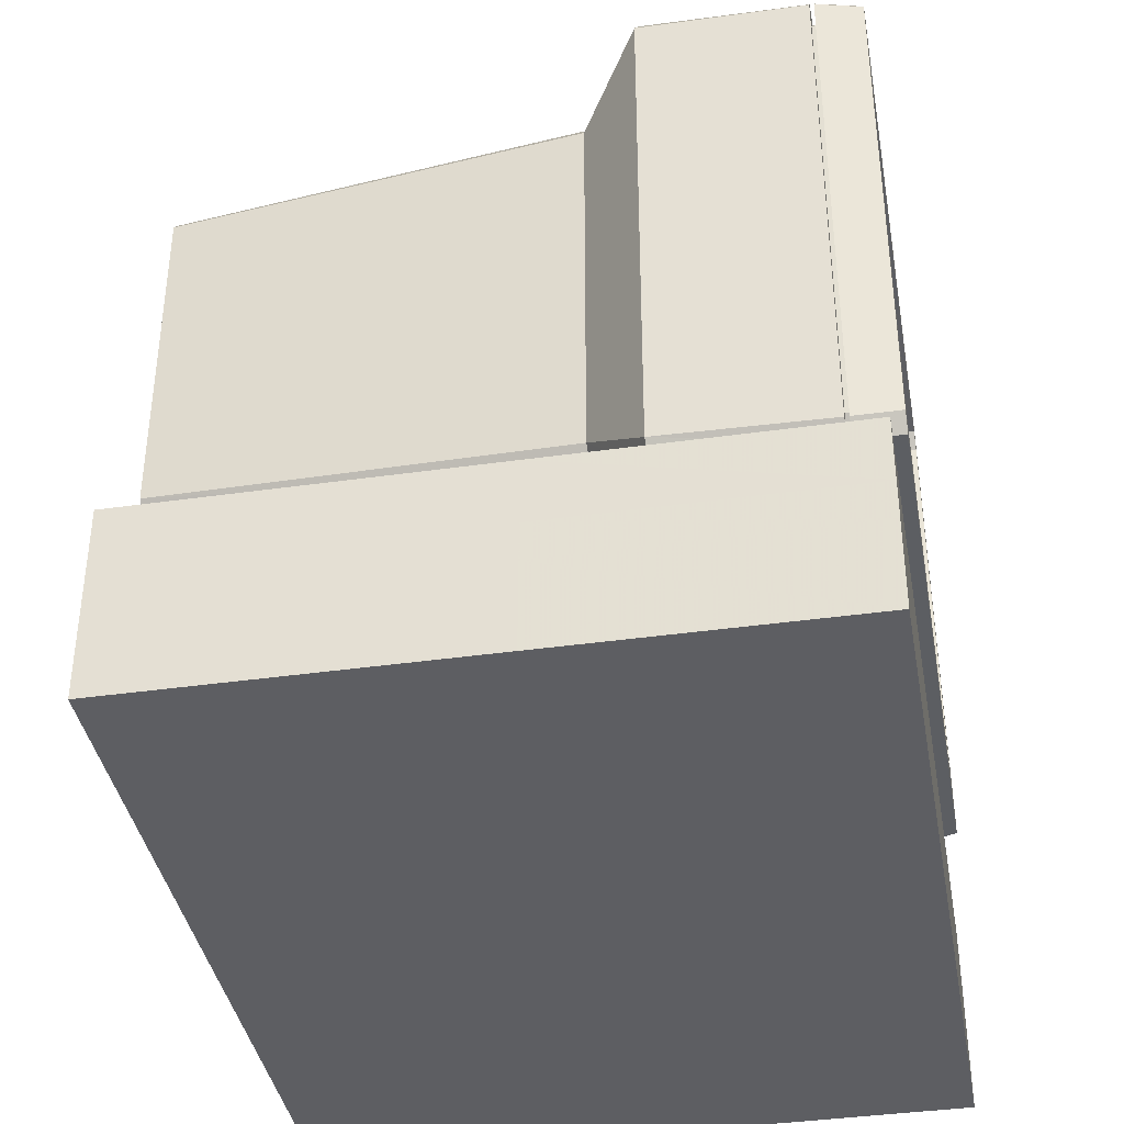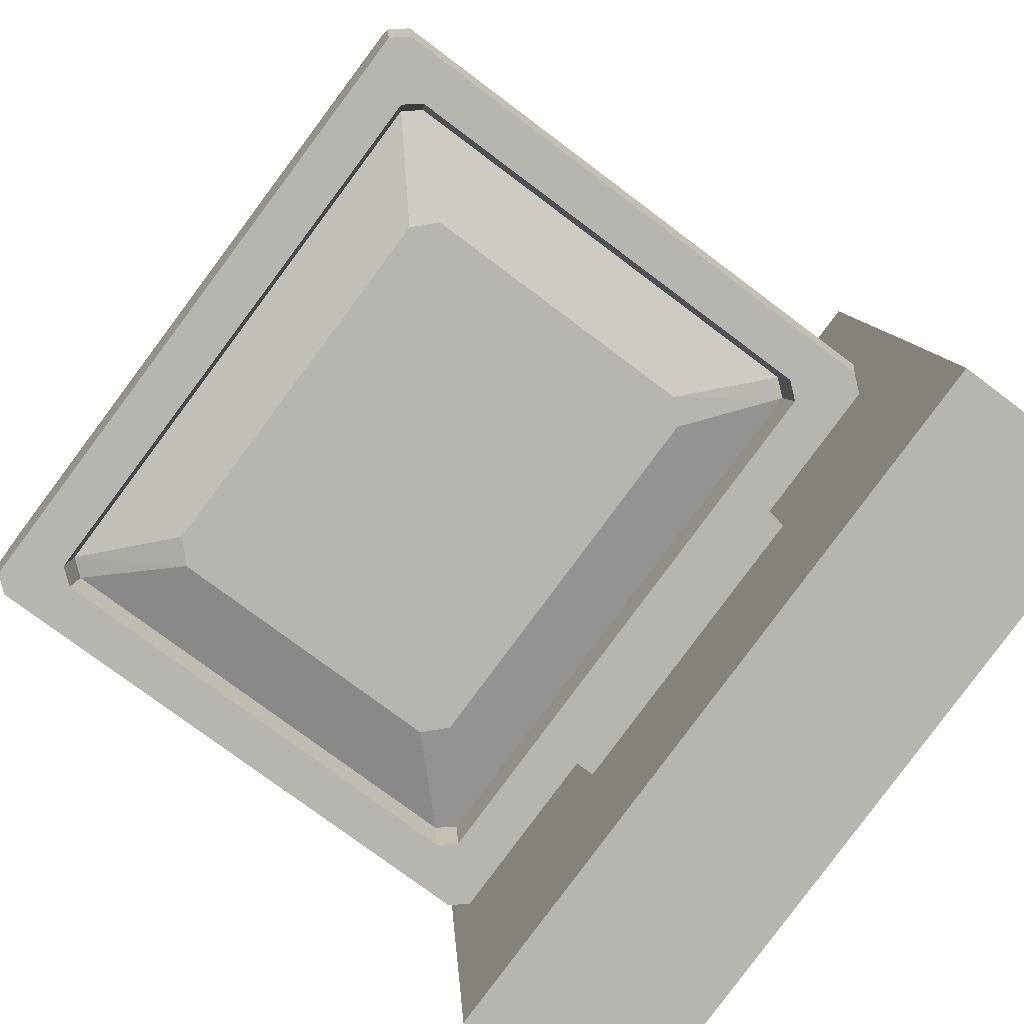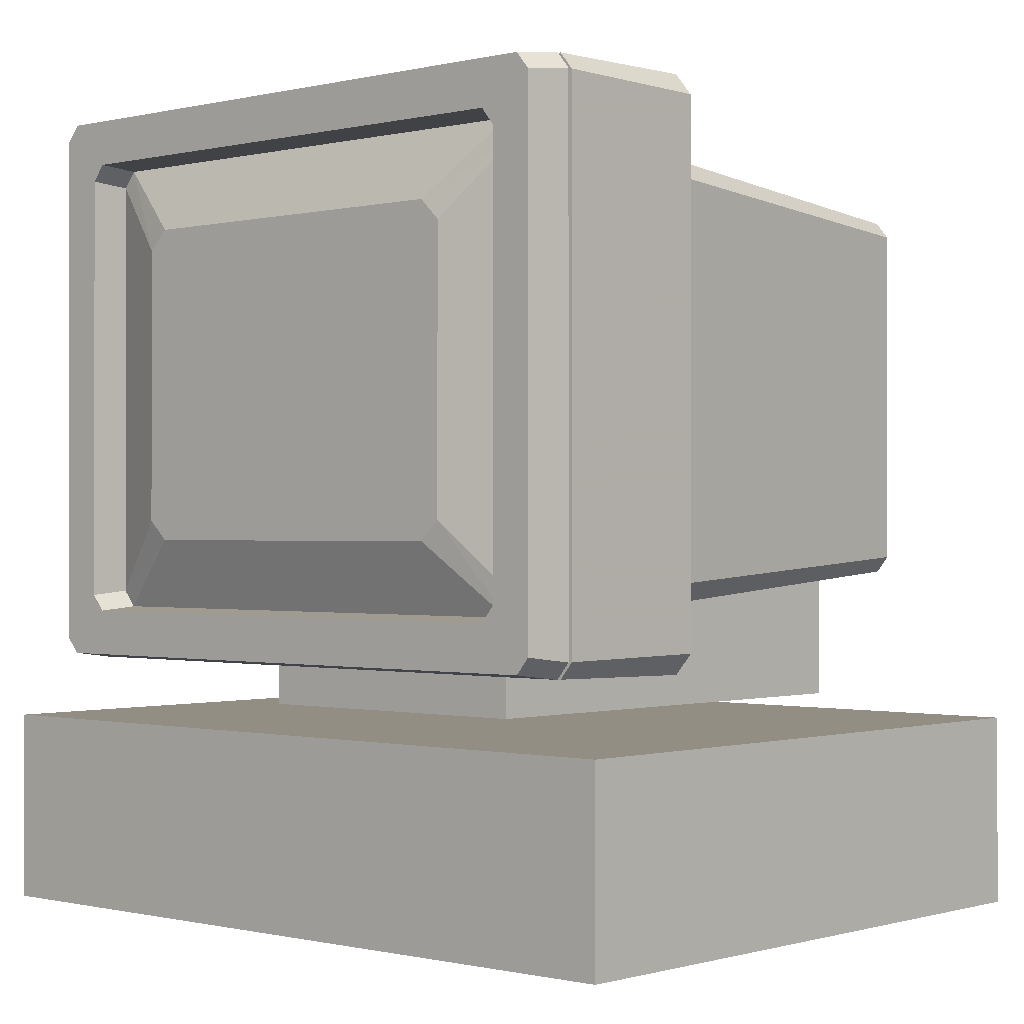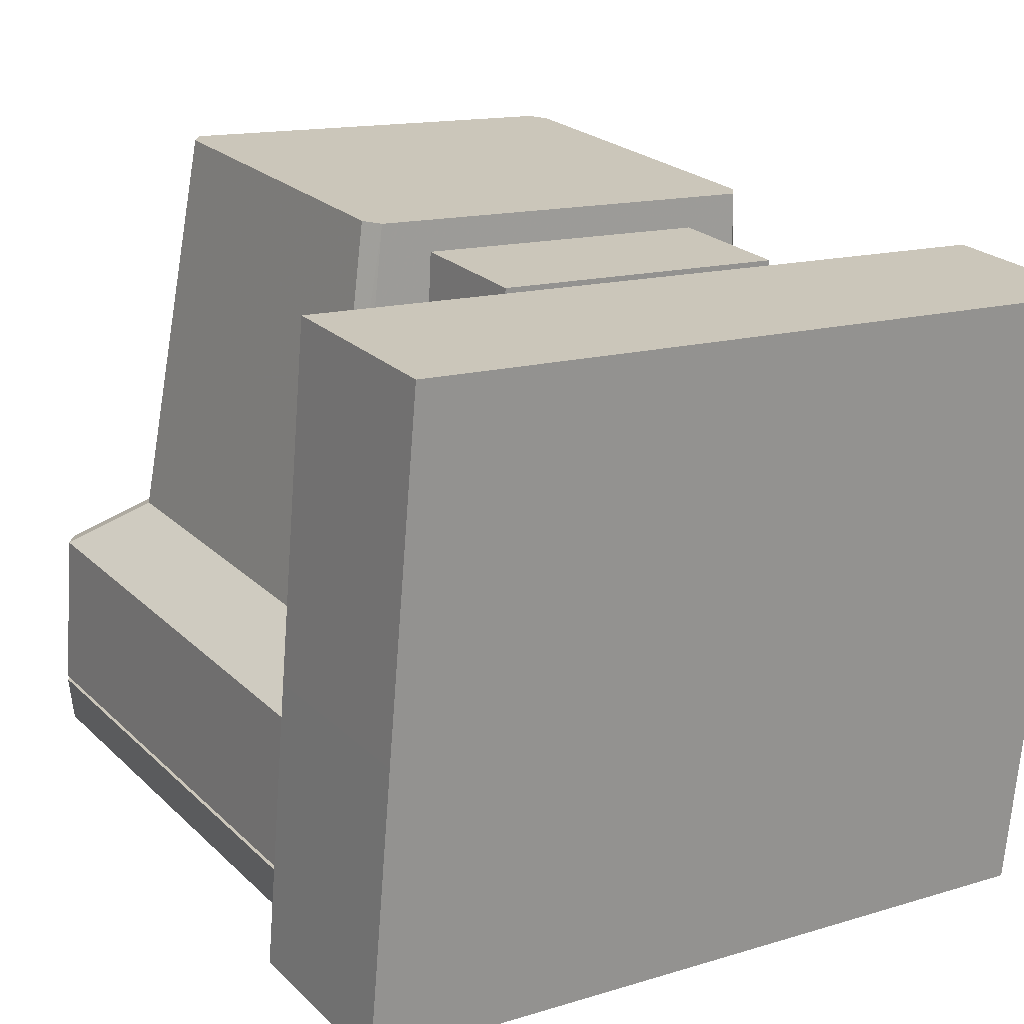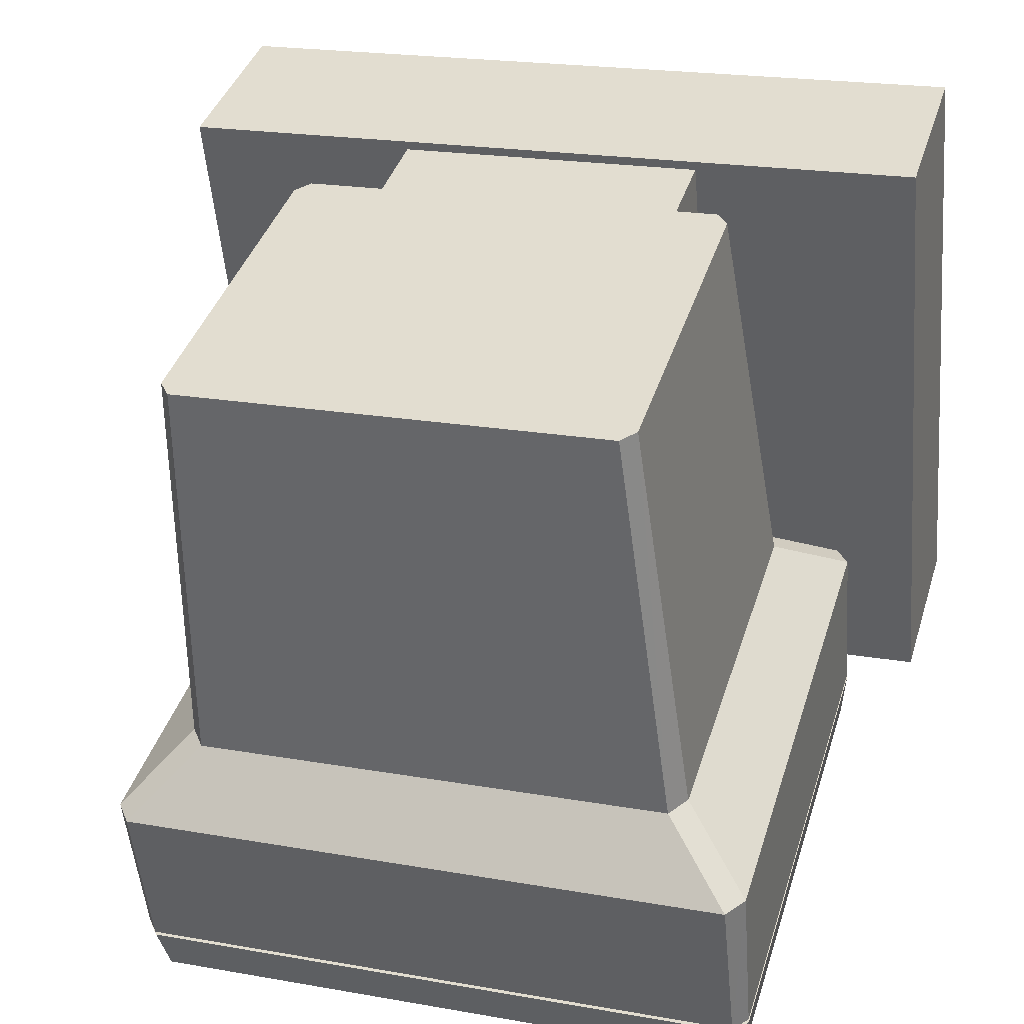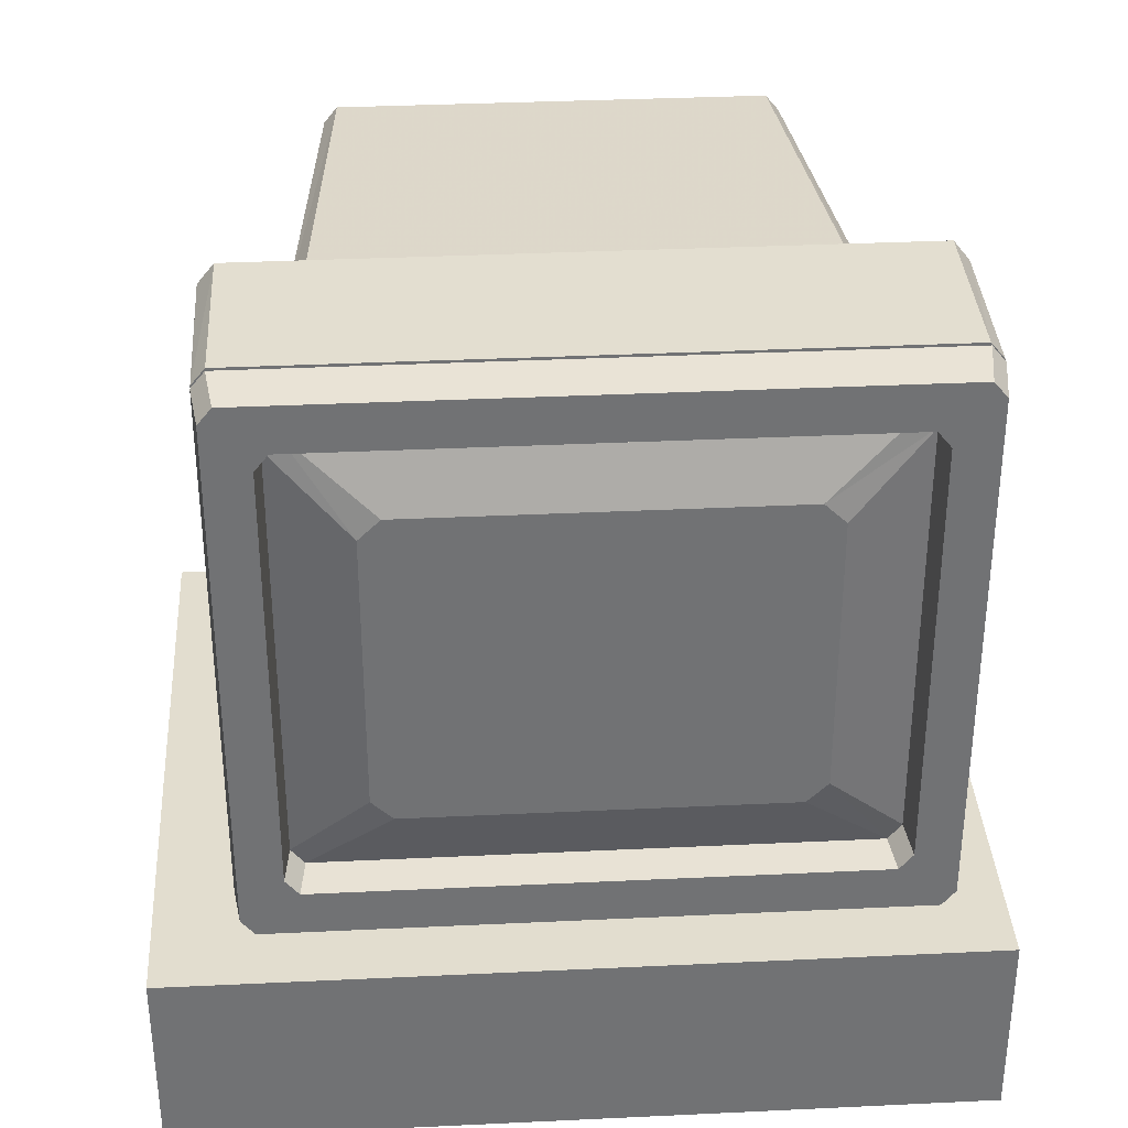
<metadata>
{"format":"obj","ext":"obj","renderer":"f3d","projection":"perspective","resolution":1024,"background":"white","views":[{"elev":-38.9,"azim":105.3,"up":"+Y"},{"elev":-76.5,"azim":-126.9,"up":"+Z"},{"elev":-0.4,"azim":-132.8,"up":"+Y"},{"elev":23.6,"azim":-33.5,"up":"+Z"},{"elev":39.0,"azim":-163.4,"up":"+Z"},{"elev":34.8,"azim":-178.4,"up":"+Y"}]}
</metadata>
<code>
v  -1.029 -3.366 2.119
v  -1.237 -3.366 -0.1122
v  1.196 -3.366 -0.3358
v  1.399 -2.566 1.896
v  1.399 -2.154 1.896
v  -1.029 -2.154 2.119
v  2.741 -2.566 1.774
v  2.539 -2.566 -0.4582
v  2.367 -2.566 -2.326
v  1.025 -2.566 -2.204
v  -1.409 -2.566 -1.98
v  -1.409 -2.154 -1.98
v  -2.228 -2.566 2.23
v  -2.228 -2.154 2.23
v  -2.436 -2.154 -0.001254
v  -1.237 -2.154 -0.1122
v  1.196 -2.154 -0.3358
v  -2.608 -2.566 -1.869
v  -2.436 -2.566 -0.001254
v  1.025 -3.366 -2.204
v  2.741 -2.154 1.774
v  2.539 -2.154 -0.4582
v  2.367 -2.154 -2.326
v  1.025 -2.154 -2.204
v  2.539 -3.366 -0.4582
v  2.741 -3.366 1.774
v  1.399 -3.366 1.896
v  -1.029 -2.566 2.119
v  -2.436 -3.366 -0.001254
v  -2.608 -3.366 -1.869
v  -1.409 -3.366 -1.98
v  -2.608 -2.154 -1.869
v  -1.409 -2.81 -1.98
v  -2.608 -2.81 -1.869
v  -2.436 -2.81 -0.001254
v  -2.228 -2.81 2.23
v  -1.029 -2.81 2.119
v  1.399 -2.81 1.896
v  2.741 -2.81 1.774
v  2.539 -2.81 -0.4582
v  2.367 -2.81 -2.326
v  1.025 -2.81 -2.204
v  -2.228 -3.366 2.23
v  2.367 -3.366 -2.326
o cpu
g cpu
f 1 2 3
f 4 5 6
f 7 8 9
f 10 11 12
f 13 14 15
f 12 16 17
f 18 19 15
f 20 3 2
f 21 5 4
f 22 17 5
f 23 24 17
f 9 10 24
f 25 3 20
f 26 27 3
f 15 16 12
f 14 6 16
f 13 28 6
f 29 2 1
f 30 31 2
f 32 12 11
f 33 11 10
f 34 18 11
f 35 19 18
f 36 13 19
f 37 28 13
f 38 4 28
f 39 7 4
f 40 8 7
f 41 9 8
f 42 10 9
f 31 33 42
f 30 34 33
f 29 35 34
f 43 36 35
f 1 37 36
f 27 38 37
f 26 39 38
f 25 40 39
f 44 41 40
f 20 42 41
f 17 16 6
f 3 27 1
f 6 28 4
f 9 23 22
f 9 22 21
f 9 21 7
f 12 24 10
f 15 19 13
f 17 24 12
f 15 32 18
f 2 31 20
f 4 7 21
f 5 21 22
f 17 22 23
f 24 23 9
f 20 44 25
f 3 25 26
f 12 32 15
f 16 15 14
f 6 14 13
f 1 43 29
f 2 29 30
f 11 18 32
f 10 42 33
f 11 33 34
f 18 34 35
f 19 35 36
f 13 36 37
f 28 37 38
f 4 38 39
f 7 39 40
f 8 40 41
f 9 41 42
f 42 20 31
f 33 31 30
f 34 30 29
f 35 29 43
f 36 43 1
f 37 1 27
f 38 27 26
f 39 26 25
f 40 25 44
f 41 44 20
f 6 5 17
v  -2.124 1.643 -0.6029
v  -2.208 1.653 -1.657
v  -2.208 -1.653 -1.657
v  1.869 1.653 -2.031
v  1.979 1.643 -0.9797
v  1.979 -1.643 -0.9797
v  1.879 1.771 -0.9824
v  1.788 1.753 -2.024
v  -2.126 1.753 -1.664
v  -2.026 -1.771 -0.6237
v  -2.126 -1.753 -1.664
v  1.788 -1.753 -2.024
v  1.548 -1.205 2.083
v  1.629 -1.105 2.076
v  1.629 1.105 2.076
v  -1.566 -1.38 -0.2824
v  1.879 -1.771 -0.9824
v  -1.662 1.253 -0.2607
v  -2.124 -1.643 -0.6029
v  1.488 1.38 -0.563
v  -2.026 1.771 -0.6237
v  1.586 -1.253 -0.559
v  -1.224 1.105 2.338
v  -1.662 -1.253 -0.2607
v  1.548 1.205 2.083
v  -1.566 1.38 -0.2824
v  1.586 1.253 -0.559
v  1.706 -1.653 -2.017
v  1.788 1.553 -2.024
v  1.869 -1.653 -2.031
v  -2.045 1.653 -1.672
v  -2.126 -1.553 -1.664
v  1.785 1.553 -2.052
v  1.788 -1.553 -2.024
v  -2.047 1.653 -1.7
v  1.706 1.653 -2.017
v  -2.129 -1.553 -1.692
v  -2.126 1.553 -1.664
v  1.703 -1.653 -2.044
v  -2.045 -1.653 -1.672
v  -2.129 1.753 -1.692
v  1.703 1.653 -2.044
v  -2.211 -1.653 -1.685
v  -2.129 1.553 -1.692
v  1.785 -1.753 -2.052
v  -2.047 -1.653 -1.7
v  1.867 1.653 -2.059
v  1.785 -1.553 -2.052
v  -2.195 -1.617 -1.979
v  -2.211 1.653 -1.685
v  1.716 -1.717 -2.339
v  -2.129 -1.753 -1.692
v  1.798 1.617 -2.346
v  1.867 -1.653 -2.059
v  -2.114 1.717 -1.987
v  1.785 1.753 -2.052
v  1.457 -1.437 -2.315
v  -2.114 -1.717 -1.987
v  1.538 1.337 -2.322
v  1.798 -1.617 -2.346
v  -1.854 1.437 -2.011
v  1.716 1.717 -2.339
v  -1.936 -1.337 -2.003
v  -2.195 1.617 -1.979
v  1.531 1.313 -2.085
v  1.538 -1.337 -2.322
v  -1.804 1.413 -1.778
v  1.457 1.437 -2.315
v  -1.885 -1.313 -1.771
v  -1.936 1.337 -2.003
v  1.45 -1.413 -2.077
v  -1.854 -1.437 -2.011
v  1.488 -1.38 -0.563
v  -1.142 -1.205 2.33
v  0.9758 -1.367 -0.3155
v  -1.017 -1.367 -0.1325
v  -0.8095 -1.218 2.099
v  1.179 -1.218 1.917
v  0.8832 -2.054 -1.323
v  -1.11 -2.054 -1.14
v  -1.11 -1.367 -1.14
v  -0.8095 -2.054 2.099
v  1.179 -2.054 1.917
v  0.9758 -2.054 -0.3155
v  0.8832 -1.367 -1.323
v  -1.017 -2.054 -0.1325
v  -1.142 1.205 2.33
v  -1.224 -1.105 2.338
v  1.531 -1.313 -2.085
v  1.45 1.413 -2.077
v  -1.885 1.313 -1.771
v  -1.804 -1.413 -1.778
o moncase
g moncase
f 45 46 47
f 48 49 50
f 51 52 53
f 54 55 56
f 57 58 59
f 60 54 61
f 62 45 63
f 64 51 65
f 66 50 49
f 67 62 68
f 69 64 70
f 58 66 71
f 72 56 55
f 73 48 74
f 75 53 52
f 76 47 46
f 77 73 78
f 79 75 80
f 81 76 82
f 83 72 84
f 85 79 86
f 87 81 88
f 89 83 90
f 91 77 92
f 93 87 94
f 95 89 96
f 97 91 98
f 99 85 100
f 101 95 102
f 103 97 104
f 105 99 106
f 107 93 108
f 109 103 110
f 111 105 112
f 113 107 114
f 115 101 116
f 71 64 69
f 49 51 64
f 48 52 51
f 52 48 73
f 80 73 77
f 86 77 91
f 100 91 97
f 106 97 103
f 112 103 109
f 117 66 58
f 61 50 66
f 50 61 56
f 74 56 72
f 78 72 83
f 92 83 89
f 98 89 95
f 104 95 101
f 110 101 115
f 68 60 118
f 63 54 60
f 47 55 54
f 55 47 76
f 84 76 81
f 90 81 87
f 96 87 93
f 102 93 107
f 116 107 113
f 70 62 67
f 65 45 62
f 45 65 53
f 46 53 75
f 82 75 79
f 88 79 85
f 94 85 99
f 108 99 105
f 114 105 111
f 119 117 57
f 120 60 117
f 121 118 60
f 122 57 118
f 123 124 125
f 126 121 120
f 127 122 121
f 128 119 122
f 129 119 128
f 125 120 119
f 124 130 120
f 123 128 127
f 47 63 45
f 50 74 48
f 53 65 51
f 56 61 54
f 59 69 131
f 59 131 67
f 59 67 132
f 59 132 118
f 59 118 57
f 61 117 60
f 63 68 62
f 65 70 64
f 49 71 66
f 68 132 67
f 70 131 69
f 71 59 58
f 55 84 72
f 74 78 73
f 52 80 75
f 46 82 76
f 78 92 77
f 80 86 79
f 82 88 81
f 84 90 83
f 86 100 85
f 88 94 87
f 90 96 89
f 92 98 91
f 94 108 93
f 96 102 95
f 98 104 97
f 100 106 99
f 102 116 101
f 104 110 103
f 106 112 105
f 108 114 107
f 110 133 109
f 112 134 111
f 114 135 113
f 116 136 115
f 69 59 71
f 64 71 49
f 51 49 48
f 73 80 52
f 77 86 80
f 91 100 86
f 97 106 100
f 103 112 106
f 109 134 112
f 58 57 117
f 66 117 61
f 56 74 50
f 72 78 74
f 83 92 78
f 89 98 92
f 95 104 98
f 101 110 104
f 115 133 110
f 118 132 68
f 60 68 63
f 54 63 47
f 76 84 55
f 81 90 84
f 87 96 90
f 93 102 96
f 107 116 102
f 113 136 116
f 67 131 70
f 62 70 65
f 53 46 45
f 75 82 46
f 79 88 82
f 85 94 88
f 99 108 94
f 105 114 108
f 111 135 114
f 57 122 119
f 117 119 120
f 60 120 121
f 118 121 122
f 125 129 123
f 120 130 126
f 121 126 127
f 122 127 128
f 128 123 129
f 119 129 125
f 120 125 124
f 127 126 130
f 127 130 124
f 127 124 123
v  1.057 -0.8573 -2.21
v  0.9293 -0.9815 -2.198
v  -1.314 -0.9815 -1.992
v  -1.314 0.9815 -1.992
v  -1.804 1.413 -1.778
v  1.45 1.413 -2.077
v  -1.442 -0.8573 -1.98
v  -1.885 -1.313 -1.771
v  -1.885 1.313 -1.771
v  1.45 -1.413 -2.077
v  -1.804 -1.413 -1.778
v  1.057 0.8573 -2.21
v  1.531 1.313 -2.085
v  1.531 -1.313 -2.085
v  -1.442 0.8573 -1.98
v  0.9293 0.9815 -2.198
o monglass
g monglass
f 137 138 139
f 140 141 142
f 143 144 145
f 138 146 147
f 148 149 150
f 142 149 148
f 150 146 138
f 147 144 143
f 145 141 140
f 139 143 151
f 139 151 140
f 139 140 152
f 139 152 148
f 139 148 137
f 142 152 140
f 145 151 143
f 147 139 138
f 150 137 148
f 148 152 142
f 138 137 150
f 143 139 147
f 140 151 145

</code>
